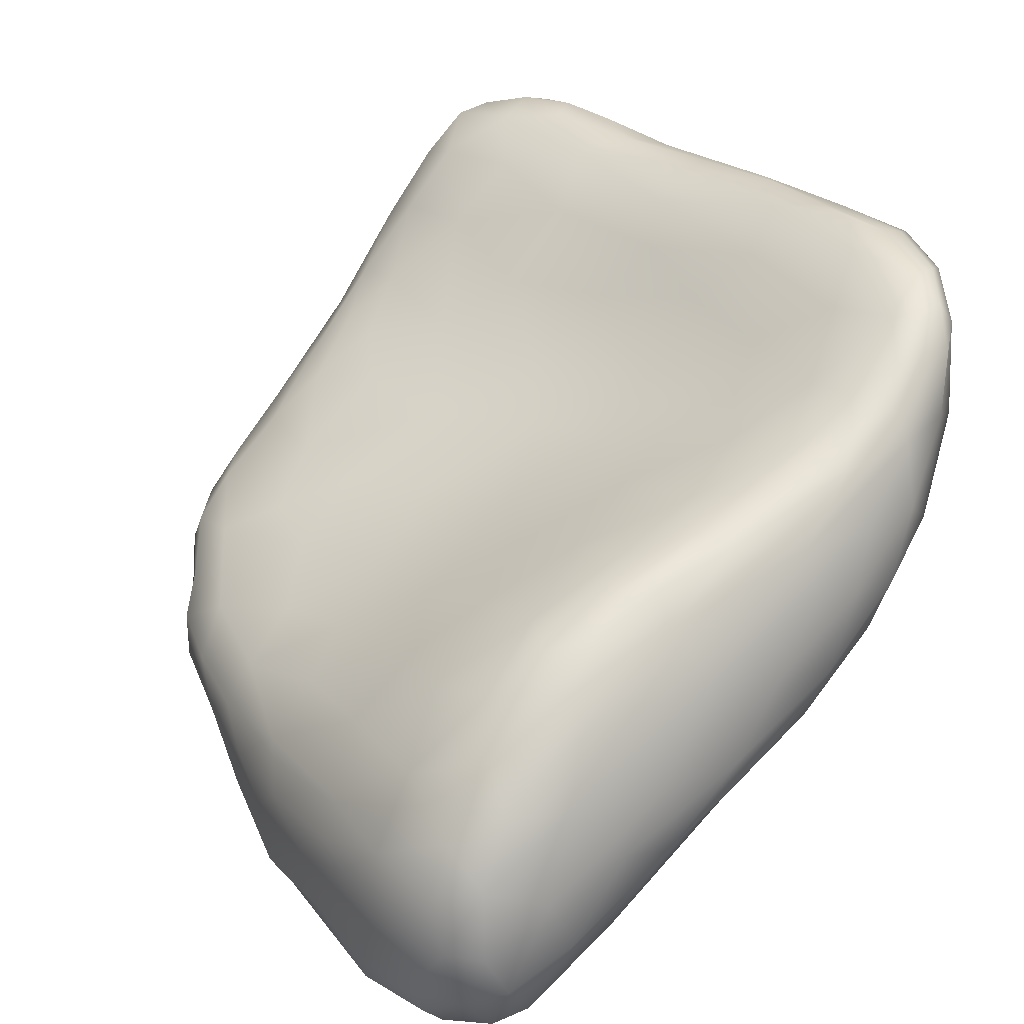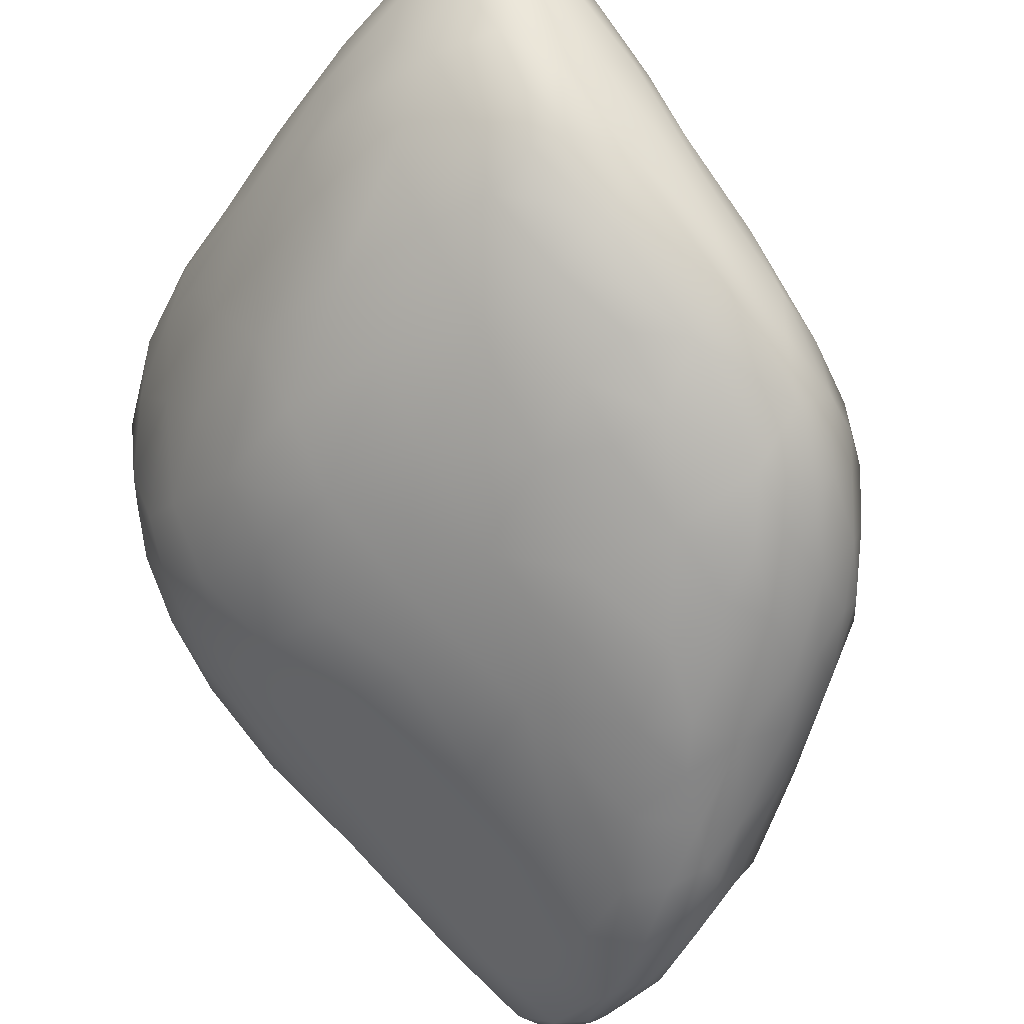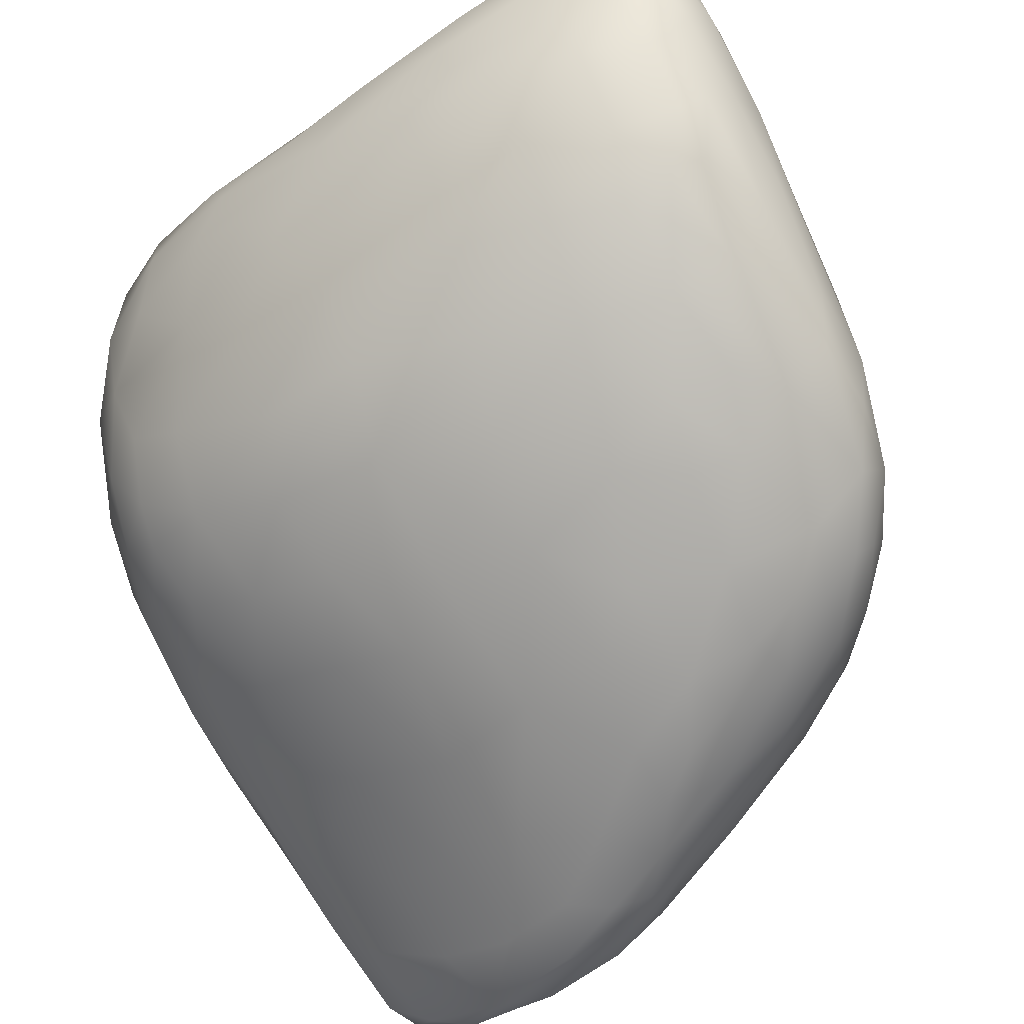
<metadata>
{"format":"obj","ext":"obj","renderer":"f3d","projection":"perspective","resolution":1024,"background":"white","views":[{"elev":15.9,"azim":54.0,"up":"+Z"},{"elev":-40.5,"azim":-123.2,"up":"+Z"},{"elev":-40.8,"azim":-141.2,"up":"+Z"}]}
</metadata>
<code>
o 614
v 7.049 6.498 4.334
v 7.119 6.521 4.334
v 7.171 6.498 4.336
v 6.992 6.544 4.34
v 7.084 6.452 4.366
v 7.202 6.473 4.356
v 7.204 6.447 4.376
v 6.955 6.489 4.359
v 6.927 6.526 4.355
v 7.226 6.512 4.356
v 6.898 6.572 4.362
v 7.041 6.593 4.361
v 7.14 6.592 4.378
v 6.944 6.605 4.369
v 7.201 6.431 4.404
v 7.129 6.425 4.413
v 6.9 6.471 4.405
v 6.878 6.514 4.38
v 7.272 6.488 4.376
v 7.286 6.526 4.389
v 6.861 6.546 4.376
v 7.233 6.605 4.413
v 6.817 6.588 4.393
v 7.293 6.629 4.459
v 6.852 6.657 4.402
v 6.907 6.438 4.446
v 7.037 6.433 4.425
v 7.261 6.457 4.404
v 7.301 6.489 4.423
v 6.809 6.535 4.411
v 7.314 6.563 4.461
v 6.77 6.639 4.417
v 6.94 6.697 4.414
v 7.046 6.694 4.422
v 7.271 6.429 4.471
v 6.772 6.5 4.457
v 6.71 6.606 4.443
v 6.715 6.67 4.443
v 7.145 6.684 4.439
v 6.758 6.713 4.445
v 7.157 6.415 4.472
v 7.008 6.421 4.489
v 6.786 6.467 4.495
v 6.696 6.544 4.475
v 6.663 6.737 4.487
v 6.963 6.799 4.47
v 7.101 6.813 4.504
v 6.837 6.814 4.487
v 7.257 6.419 4.529
v 7.299 6.461 4.466
v 7.324 6.525 4.521
v 6.63 6.589 4.495
v 6.585 6.655 4.512
v 7.324 6.682 4.541
v 6.652 6.678 4.479
v 7.232 6.704 4.481
v 7.186 6.753 4.495
v 6.731 6.81 4.504
v 6.938 6.427 4.536
v 6.882 6.44 4.502
v 7.112 6.408 4.513
v 6.658 6.51 4.533
v 6.613 6.564 4.522
v 7.33 6.618 4.553
v 7.289 6.777 4.559
v 6.592 6.712 4.516
v 6.921 6.917 4.539
v 7.065 6.413 4.534
v 7.3 6.459 4.541
v 6.538 6.614 4.559
v 6.532 6.714 4.55
v 7.199 6.83 4.546
v 6.566 6.795 4.562
v 6.664 6.85 4.548
v 6.73 6.936 4.581
v 6.841 6.975 4.586
v 7.019 6.935 4.557
v 7.166 6.416 4.551
v 6.824 6.449 4.544
v 6.719 6.473 4.564
v 6.579 6.55 4.565
v 6.51 6.682 4.567
v 7.14 6.934 4.587
v 7.057 6.426 4.578
v 7.338 6.664 4.617
v 7.333 6.687 4.586
v 7.318 6.806 4.609
v 6.545 6.889 4.62
v 6.613 6.942 4.629
v 6.955 7.012 4.605
v 7.263 6.439 4.588
v 6.902 6.448 4.59
v 6.773 6.463 4.589
v 6.621 6.498 4.602
v 6.58 6.53 4.59
v 7.326 6.549 4.614
v 6.518 6.581 4.608
v 6.467 6.682 4.603
v 6.476 6.747 4.605
v 7.331 6.773 4.625
v 6.491 6.861 4.643
v 7.303 6.889 4.642
v 7.243 6.933 4.634
v 7.07 7.026 4.631
v 7.045 6.468 4.65
v 7.301 6.486 4.618
v 6.68 6.483 4.615
v 6.459 6.655 4.629
v 6.419 6.736 4.662
v 6.836 7.081 4.673
v 7.176 6.45 4.635
v 6.79 6.487 4.637
v 6.918 6.492 4.652
v 6.603 6.506 4.643
v 6.532 6.554 4.651
v 6.466 6.621 4.658
v 6.524 6.946 4.675
v 7.175 7.024 4.666
v 6.7 7.035 4.665
v 6.776 7.007 4.626
v 6.975 7.093 4.679
v 7.27 6.49 4.666
v 6.668 6.517 4.671
v 7.311 6.57 4.687
v 6.564 6.542 4.687
v 7.332 6.732 4.724
v 6.416 6.686 4.698
v 6.383 6.849 4.748
v 6.429 6.864 4.703
v 7.323 6.907 4.695
v 6.463 6.926 4.705
v 7.293 6.989 4.719
v 6.57 7.048 4.735
v 7.099 7.105 4.718
v 7.146 6.508 4.715
v 7.296 6.574 4.73
v 6.78 6.544 4.692
v 6.884 6.55 4.699
v 6.979 6.527 4.693
v 6.496 6.579 4.708
v 6.458 6.623 4.708
v 6.39 6.767 4.726
v 7.335 6.823 4.707
v 7.238 7.031 4.707
v 6.908 7.127 4.71
v 6.814 7.148 4.755
v 7.226 6.513 4.717
v 7.268 6.546 4.733
v 7.064 6.538 4.722
v 6.506 6.583 4.733
v 6.437 6.951 4.742
v 7.323 6.993 4.78
v 7.192 7.082 4.731
v 6.684 7.107 4.749
v 6.96 7.15 4.756
v 6.578 6.577 4.736
v 6.712 6.607 4.745
v 6.46 6.626 4.753
v 7.31 6.69 4.781
v 6.381 6.774 4.783
v 6.372 6.866 4.815
v 6.472 7.011 4.763
v 7.251 7.072 4.765
v 7.251 6.57 4.768
v 6.634 6.623 4.77
v 6.851 6.627 4.754
v 6.984 6.607 4.756
v 6.416 6.7 4.775
v 7.337 6.871 4.787
v 6.414 6.984 4.801
v 7.332 6.934 4.783
v 6.475 7.093 4.834
v 7.183 7.118 4.773
v 7.087 7.159 4.803
v 7.205 6.589 4.784
v 7.097 6.6 4.771
v 6.494 6.63 4.778
v 7.28 6.614 4.774
v 6.809 6.734 4.818
v 6.693 6.691 4.806
v 6.375 6.969 4.868
v 6.443 7.05 4.822
v 7.296 7.067 4.836
v 6.671 7.168 4.831
v 6.821 7.193 4.847
v 6.583 6.695 4.823
v 6.94 6.755 4.83
v 6.444 6.674 4.794
v 6.386 6.807 4.865
v 7.326 6.864 4.842
v 6.391 7.052 4.888
v 7.322 7.023 4.861
v 7.24 7.121 4.84
v 6.554 7.126 4.835
v 7.167 7.154 4.842
v 6.968 7.19 4.848
v 7.257 6.655 4.815
v 7.048 6.688 4.813
v 7.285 6.694 4.817
v 6.419 6.754 4.856
v 6.372 6.875 4.889
v 7.329 6.951 4.846
v 6.657 7.205 4.92
v 7.141 6.694 4.83
v 6.473 6.713 4.838
v 7.217 6.692 4.836
v 7.278 6.722 4.84
v 6.708 6.803 4.877
v 7.297 6.784 4.85
v 6.367 6.943 4.922
v 6.423 7.075 4.871
v 7.196 7.17 4.922
v 6.547 7.178 4.921
v 7.045 7.201 4.921
v 6.889 7.22 4.938
v 6.494 6.768 4.891
v 6.578 6.796 4.9
v 7.263 6.761 4.861
v 7.089 6.806 4.874
v 6.437 6.803 4.916
v 6.86 6.851 4.885
v 7.262 7.134 4.94
v 6.767 7.222 4.96
v 7.21 6.796 4.883
v 6.399 6.864 4.962
v 7.165 6.897 4.927
v 6.978 6.862 4.892
v 7.314 6.928 4.913
v 7.316 7.016 4.934
v 6.377 7.068 4.962
v 6.4 7.097 4.932
v 7.296 7.087 4.95
v 6.461 7.128 4.917
v 6.519 6.833 4.944
v 7.26 6.83 4.895
v 7.284 6.861 4.901
v 7.053 6.902 4.919
v 6.564 7.211 5.003
v 7.135 7.199 5
v 6.466 6.836 4.955
v 6.614 6.882 4.966
v 6.378 6.897 4.96
v 7.248 6.9 4.931
v 6.77 6.912 4.946
v 6.955 6.941 4.95
v 7.29 6.957 4.952
v 6.368 6.971 5.023
v 7.303 7.004 4.969
v 6.368 7.02 4.999
v 6.47 7.175 5.009
v 7.214 7.175 5.024
v 6.681 7.226 5.007
v 6.933 7.229 5.003
v 6.43 6.884 5.006
v 7.107 6.947 4.956
v 6.812 6.987 5.021
v 6.407 7.127 5.019
v 7.294 7.095 5.02
v 6.382 6.942 5.039
v 6.493 6.885 5.005
v 6.676 6.948 5.022
v 7.201 6.975 4.984
v 7.258 6.982 4.984
v 7.08 7.001 5.007
v 6.951 7.013 5.036
v 7.281 7.03 5.011
v 6.376 7.093 5.074
v 7.289 7.066 5.024
v 7.257 7.137 5.043
v 7.02 7.221 5.033
v 6.821 7.23 5.049
v 6.543 6.956 5.082
v 7.242 7.056 5.056
v 6.39 7.136 5.117
v 7.117 7.205 5.08
v 6.62 7.222 5.05
v 6.399 6.947 5.075
v 6.445 6.948 5.089
v 7.162 7.044 5.055
v 6.998 7.062 5.091
v 6.427 7.169 5.095
v 6.519 7.202 5.068
v 6.687 7.016 5.106
v 6.851 7.034 5.082
v 7.266 7.083 5.065
v 6.37 7.053 5.11
v 7.264 7.11 5.067
v 6.383 7.108 5.157
v 7.196 7.175 5.091
v 6.983 7.222 5.086
v 6.64 7.222 5.098
v 6.383 7.013 5.126
v 6.82 7.071 5.131
v 7.133 7.099 5.113
v 7.225 7.112 5.094
v 7.219 7.141 5.099
v 6.503 7.195 5.141
v 7.122 7.194 5.122
v 7.013 7.211 5.122
v 6.614 7.212 5.151
v 6.757 7.22 5.125
v 6.889 7.219 5.109
v 6.412 7.001 5.153
v 6.462 6.998 5.159
v 6.563 7.017 5.152
v 6.654 7.071 5.174
v 6.98 7.113 5.143
v 6.523 7.192 5.184
v 6.863 7.201 5.147
v 7.092 7.127 5.143
v 7.139 7.137 5.133
v 6.423 7.149 5.171
v 7.136 7.172 5.126
v 7.021 7.189 5.14
v 6.59 7.188 5.188
v 6.704 7.199 5.158
v 6.435 7.037 5.205
v 6.512 7.055 5.204
v 6.385 7.072 5.173
v 6.812 7.115 5.164
v 6.941 7.147 5.163
v 7.044 7.136 5.149
v 6.811 7.148 5.174
v 6.9 7.171 5.162
v 7.031 7.157 5.145
v 6.714 7.167 5.181
v 6.473 7.172 5.192
v 6.409 7.052 5.191
v 6.577 7.094 5.212
v 6.68 7.125 5.191
v 6.415 7.1 5.204
v 6.621 7.145 5.207
v 6.452 7.14 5.215
v 6.505 7.165 5.209
v 6.559 7.124 5.224
v 6.575 7.153 5.211
v 6.449 7.07 5.218
v 6.501 7.097 5.228
v 6.506 7.129 5.224
v 6.464 7.108 5.217
f 1 2 3
f 2 1 4
f 5 6 7
f 5 8 1
f 6 5 1
f 3 6 1
f 1 8 9
f 6 3 10
f 1 9 4
f 3 2 10
f 4 9 11
f 2 4 12
f 13 10 2
f 4 14 12
f 14 4 11
f 2 12 13
f 5 7 15
f 16 5 15
f 8 17 18
f 5 17 8
f 6 10 19
f 20 19 10
f 21 9 18
f 8 18 9
f 9 21 11
f 13 22 10
f 10 22 20
f 11 21 23
f 20 22 24
f 23 25 11
f 14 11 25
f 26 17 27
f 17 5 27
f 5 16 27
f 7 28 15
f 7 6 28
f 19 28 6
f 29 28 19
f 19 20 29
f 18 30 21
f 20 31 29
f 25 23 32
f 25 33 14
f 33 12 14
f 12 34 13
f 12 33 34
f 35 15 28
f 17 36 30
f 17 30 18
f 37 23 30
f 30 23 21
f 24 31 20
f 23 37 32
f 32 37 38
f 22 13 39
f 34 39 13
f 38 40 32
f 40 25 32
f 16 41 27
f 15 41 16
f 15 35 41
f 27 42 26
f 36 17 43
f 26 43 17
f 30 36 44
f 30 44 37
f 40 38 45
f 34 33 46
f 47 39 34
f 48 25 40
f 25 48 33
f 47 34 46
f 46 33 48
f 27 41 42
f 35 49 41
f 50 35 28
f 29 50 28
f 50 29 51
f 29 31 51
f 52 37 44
f 53 37 52
f 31 24 54
f 55 37 53
f 38 37 55
f 22 39 56
f 56 24 22
f 45 38 55
f 39 47 57
f 40 45 58
f 48 40 58
f 42 59 60
f 41 61 42
f 43 26 60
f 60 26 42
f 44 62 63
f 36 62 44
f 51 31 64
f 44 63 52
f 65 54 24
f 66 55 53
f 24 56 65
f 66 45 55
f 57 56 39
f 46 48 67
f 42 68 59
f 42 61 68
f 62 36 43
f 50 51 69
f 52 63 70
f 52 70 53
f 31 54 64
f 53 71 66
f 56 57 72
f 66 73 45
f 73 74 45
f 45 74 58
f 58 75 48
f 75 58 74
f 76 67 48
f 46 77 47
f 76 48 75
f 77 46 67
f 41 49 78
f 78 61 41
f 69 49 35
f 79 43 60
f 79 60 59
f 35 50 69
f 80 43 79
f 43 80 62
f 63 81 70
f 70 82 53
f 53 82 71
f 71 73 66
f 56 72 65
f 47 72 57
f 83 47 77
f 68 84 59
f 63 62 81
f 51 64 85
f 85 64 86
f 64 54 86
f 54 65 87
f 88 89 73
f 74 73 89
f 72 47 83
f 75 74 89
f 67 76 90
f 61 78 68
f 49 69 91
f 59 92 79
f 79 92 93
f 84 92 59
f 79 93 80
f 62 94 95
f 62 80 94
f 69 51 96
f 81 95 97
f 62 95 81
f 51 85 96
f 81 97 70
f 98 82 70
f 99 82 98
f 71 82 99
f 87 100 54
f 54 100 86
f 99 101 73
f 99 73 71
f 73 101 88
f 102 65 103
f 103 65 72
f 67 90 77
f 77 90 104
f 68 78 84
f 49 91 78
f 84 105 92
f 106 91 69
f 80 107 94
f 93 107 80
f 69 96 106
f 108 70 97
f 108 98 70
f 98 109 99
f 65 102 87
f 83 103 72
f 104 83 77
f 90 76 110
f 78 111 84
f 78 91 111
f 93 112 107
f 92 112 93
f 113 112 92
f 105 113 92
f 94 114 115
f 95 94 115
f 94 107 114
f 97 95 115
f 97 116 108
f 98 108 109
f 101 117 88
f 88 117 89
f 103 83 118
f 89 119 75
f 120 75 119
f 75 120 76
f 90 121 104
f 104 118 83
f 110 76 120
f 121 90 110
f 84 111 105
f 91 106 122
f 112 123 107
f 124 122 106
f 125 115 114
f 124 106 96
f 96 85 126
f 115 116 97
f 127 108 116
f 109 108 127
f 86 100 85
f 109 128 129
f 99 109 129
f 99 129 101
f 87 130 100
f 87 102 130
f 101 131 117
f 102 103 132
f 117 133 89
f 119 89 133
f 121 134 104
f 104 134 118
f 111 135 105
f 91 122 111
f 107 123 114
f 136 122 124
f 137 123 112
f 138 137 112
f 113 138 112
f 139 138 113
f 125 140 115
f 124 96 126
f 116 115 141
f 109 127 142
f 109 142 128
f 100 130 143
f 129 131 101
f 102 132 130
f 103 118 144
f 144 132 103
f 110 120 119
f 110 145 121
f 145 110 146
f 135 111 147
f 147 111 122
f 113 105 139
f 122 136 148
f 123 125 114
f 149 139 105
f 125 150 140
f 140 141 115
f 116 141 127
f 85 100 143
f 131 129 151
f 132 152 130
f 144 118 153
f 119 154 110
f 110 154 146
f 134 121 155
f 105 135 149
f 148 147 122
f 156 123 157
f 123 137 157
f 123 156 125
f 141 140 158
f 159 124 126
f 142 127 160
f 160 161 142
f 142 161 128
f 131 151 162
f 131 162 117
f 133 117 162
f 144 153 163
f 132 144 163
f 118 134 153
f 145 155 121
f 155 145 146
f 148 164 147
f 156 157 165
f 125 156 150
f 157 137 166
f 140 150 158
f 138 166 137
f 167 138 139
f 127 168 160
f 168 127 141
f 85 143 126
f 126 143 169
f 128 170 129
f 151 129 170
f 143 130 171
f 130 152 171
f 162 172 133
f 154 119 133
f 173 153 134
f 163 153 173
f 134 155 174
f 173 134 174
f 135 147 175
f 175 147 164
f 135 176 149
f 139 149 167
f 167 149 176
f 156 177 150
f 148 178 164
f 136 178 148
f 150 177 158
f 157 166 179
f 166 138 167
f 179 180 157
f 159 136 124
f 158 168 141
f 181 128 161
f 128 181 170
f 143 171 169
f 162 151 170
f 162 170 182
f 162 182 172
f 132 183 152
f 184 146 154
f 155 146 185
f 135 175 176
f 186 177 156
f 165 186 156
f 165 157 180
f 166 167 187
f 168 158 188
f 177 188 158
f 178 136 159
f 160 168 189
f 159 126 190
f 126 169 190
f 181 191 170
f 171 152 192
f 192 152 183
f 183 132 163
f 193 183 163
f 194 133 172
f 133 194 154
f 163 173 193
f 154 194 184
f 193 173 195
f 173 174 195
f 185 146 184
f 174 155 196
f 197 175 164
f 167 176 198
f 197 164 178
f 165 180 186
f 178 199 197
f 178 159 199
f 188 200 168
f 167 198 187
f 187 179 166
f 168 200 189
f 189 201 160
f 160 201 161
f 190 169 202
f 184 203 185
f 185 196 155
f 204 176 175
f 186 205 177
f 198 176 204
f 206 204 175
f 199 207 197
f 177 205 188
f 205 200 188
f 208 186 180
f 179 208 180
f 190 209 159
f 209 199 159
f 201 210 161
f 161 210 181
f 169 171 202
f 171 192 202
f 170 191 211
f 182 170 211
f 212 193 195
f 194 213 184
f 174 196 214
f 174 214 195
f 196 185 215
f 175 197 206
f 205 186 216
f 216 186 217
f 207 218 197
f 218 206 197
f 219 198 204
f 220 200 205
f 217 186 208
f 199 209 207
f 198 219 187
f 221 179 187
f 193 222 183
f 172 182 211
f 212 222 193
f 184 213 203
f 185 203 223
f 185 223 215
f 220 205 216
f 206 224 204
f 224 219 204
f 218 224 206
f 207 209 218
f 200 225 189
f 224 226 219
f 219 227 187
f 221 208 179
f 227 221 187
f 190 228 209
f 202 192 229
f 230 191 181
f 211 191 231
f 231 191 230
f 232 192 183
f 183 222 232
f 172 211 233
f 172 233 194
f 194 233 213
f 195 214 212
f 196 215 214
f 225 200 220
f 217 234 216
f 235 224 218
f 218 209 236
f 218 236 235
f 219 237 227
f 236 209 228
f 228 190 229
f 229 190 202
f 211 231 233
f 213 238 203
f 212 214 239
f 220 216 240
f 216 234 240
f 234 217 241
f 225 242 189
f 217 208 241
f 235 243 224
f 243 226 224
f 201 189 242
f 208 244 241
f 243 235 236
f 226 237 219
f 208 221 244
f 221 227 245
f 245 227 237
f 228 246 236
f 201 247 210
f 228 229 248
f 210 249 181
f 181 249 230
f 229 192 232
f 213 233 250
f 251 222 212
f 203 238 252
f 252 223 203
f 214 215 253
f 220 240 254
f 225 220 254
f 242 247 201
f 243 236 246
f 221 245 244
f 245 237 255
f 226 255 237
f 245 256 244
f 248 246 228
f 257 231 230
f 229 232 258
f 233 231 257
f 238 213 250
f 239 251 212
f 242 225 259
f 241 260 234
f 244 261 241
f 262 226 243
f 256 261 244
f 255 226 262
f 263 262 243
f 243 246 263
f 245 255 264
f 210 247 249
f 265 256 245
f 264 265 245
f 262 264 255
f 266 263 246
f 266 246 248
f 249 267 230
f 229 268 248
f 269 232 222
f 233 257 250
f 214 270 239
f 215 223 271
f 215 271 253
f 214 253 270
f 254 240 260
f 234 260 240
f 241 272 260
f 242 259 247
f 261 272 241
f 263 273 262
f 266 273 263
f 266 248 268
f 257 230 267
f 257 267 274
f 232 269 258
f 251 239 275
f 252 238 276
f 223 252 271
f 225 277 259
f 254 277 225
f 260 278 254
f 262 279 264
f 279 262 273
f 264 280 265
f 258 268 229
f 281 250 257
f 222 251 269
f 238 250 282
f 276 238 282
f 239 270 275
f 277 254 278
f 272 278 260
f 256 283 261
f 284 283 256
f 265 284 256
f 280 284 265
f 279 280 264
f 285 266 268
f 257 274 281
f 250 281 282
f 271 252 276
f 270 253 271
f 272 261 283
f 247 286 249
f 249 286 267
f 266 285 273
f 287 285 268
f 268 258 287
f 267 288 274
f 251 289 269
f 289 251 275
f 270 290 275
f 276 291 271
f 270 271 290
f 277 292 259
f 259 292 247
f 247 292 286
f 280 293 284
f 273 294 279
f 295 294 273
f 285 295 273
f 267 286 288
f 258 269 287
f 289 296 269
f 297 282 281
f 275 298 289
f 276 282 291
f 282 297 291
f 275 290 299
f 275 299 298
f 291 300 301
f 271 291 301
f 301 302 271
f 290 271 302
f 292 277 303
f 278 303 277
f 272 304 278
f 305 304 272
f 272 283 305
f 293 306 283
f 283 284 293
f 280 307 293
f 294 307 280
f 279 294 280
f 285 287 295
f 296 295 287
f 287 269 296
f 291 297 300
f 297 308 300
f 302 309 299
f 290 302 299
f 304 303 278
f 307 294 310
f 311 310 294
f 294 295 311
f 295 296 311
f 288 312 274
f 281 274 312
f 296 289 313
f 311 296 313
f 281 312 297
f 313 298 314
f 289 298 313
f 300 315 316
f 300 316 301
f 316 309 301
f 299 309 314
f 298 299 314
f 302 301 309
f 303 304 317
f 305 283 306
f 318 305 306
f 319 288 286
f 320 306 293
f 320 293 307
f 307 321 320
f 321 307 322
f 307 310 322
f 321 323 320
f 311 322 310
f 321 324 323
f 322 325 321
f 325 324 321
f 311 325 322
f 313 325 311
f 324 326 323
f 325 314 324
f 313 314 325
f 312 327 297
f 297 327 308
f 309 316 326
f 324 309 326
f 314 309 324
f 315 300 308
f 318 317 304
f 305 318 304
f 292 319 286
f 292 328 319
f 303 328 292
f 318 306 329
f 306 330 329
f 306 320 330
f 331 288 319
f 288 331 312
f 323 330 320
f 330 326 332
f 323 326 330
f 312 333 327
f 308 327 334
f 315 308 334
f 316 315 326
f 303 317 328
f 330 335 329
f 332 336 335
f 330 332 335
f 312 331 333
f 326 336 332
f 326 315 336
f 315 334 336
f 317 337 328
f 317 318 337
f 337 318 338
f 328 337 331
f 318 329 338
f 328 331 319
f 335 338 329
f 339 338 335
f 339 335 336
f 334 333 339
f 336 334 339
f 334 327 333
f 337 340 331
f 338 340 337
f 340 333 331
f 339 333 340
f 338 339 340

</code>
